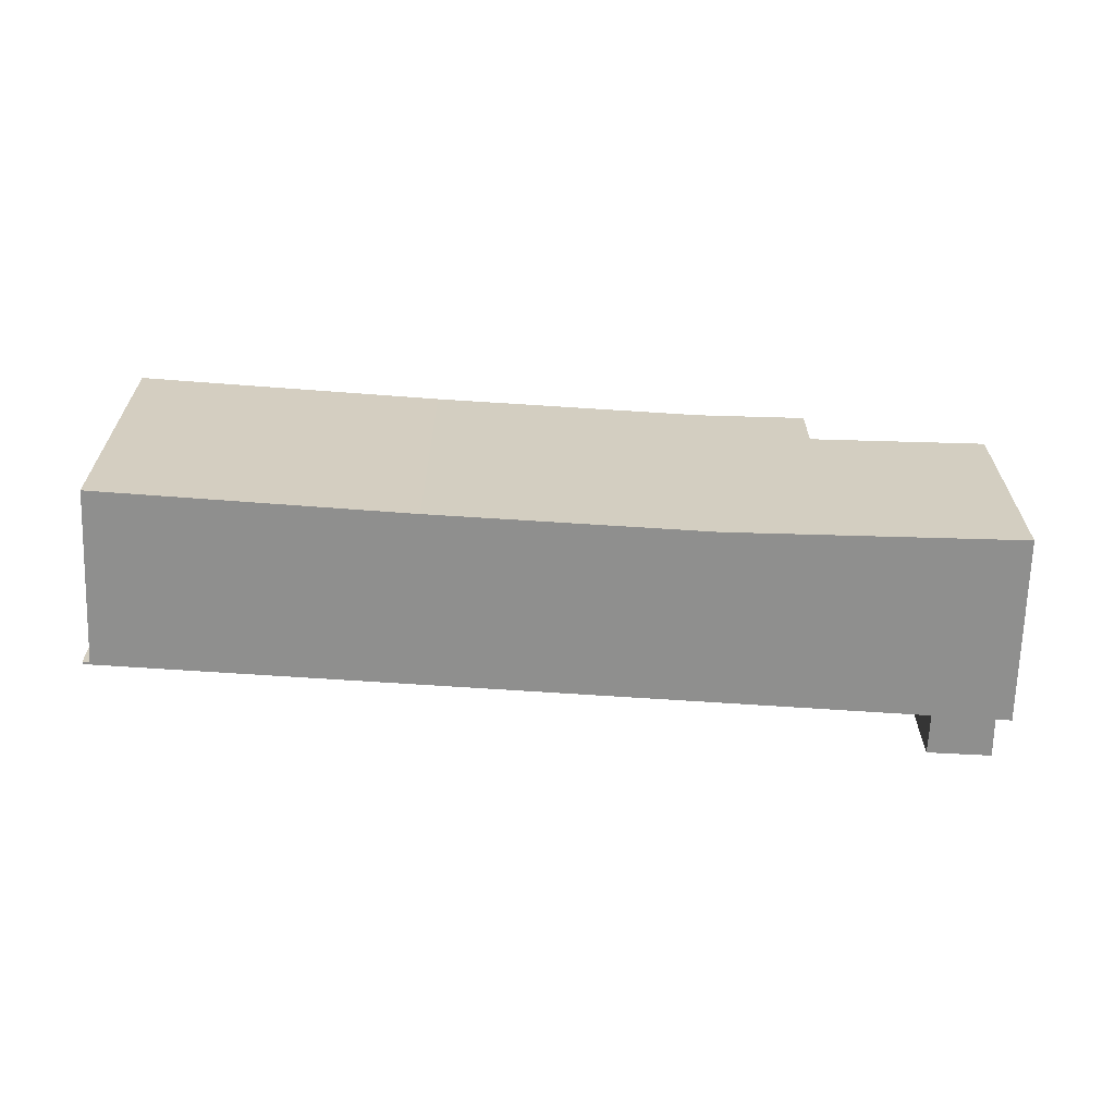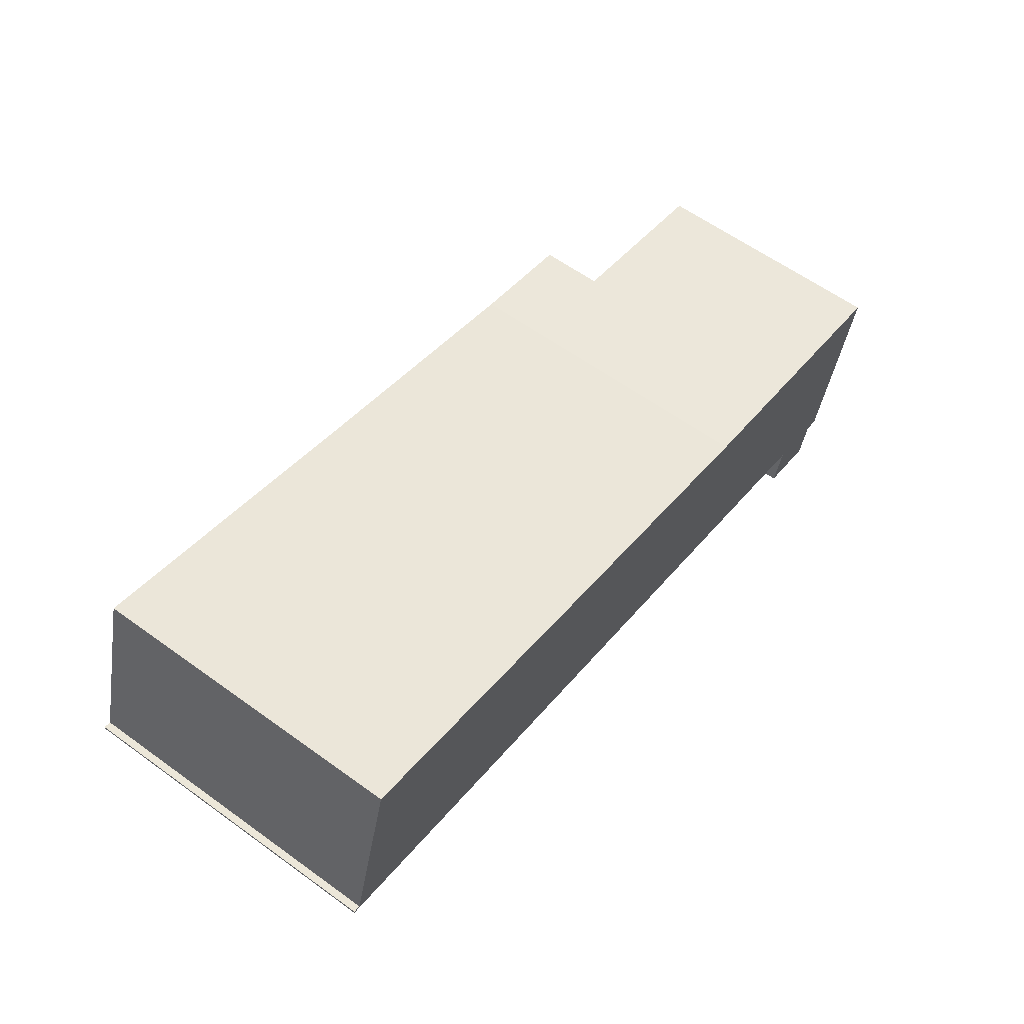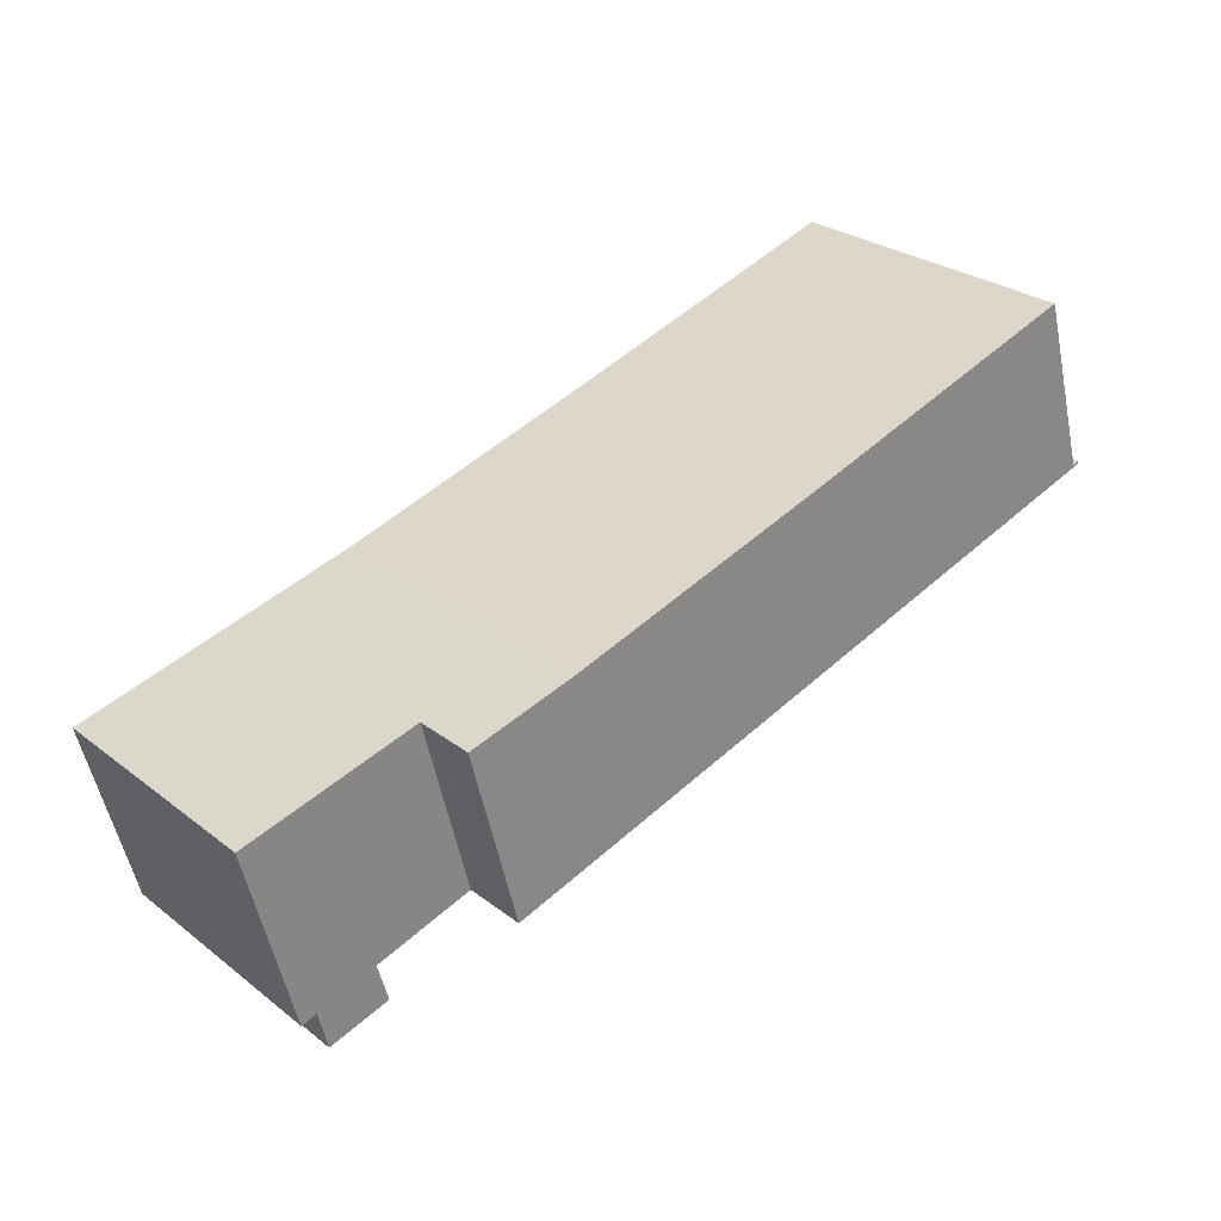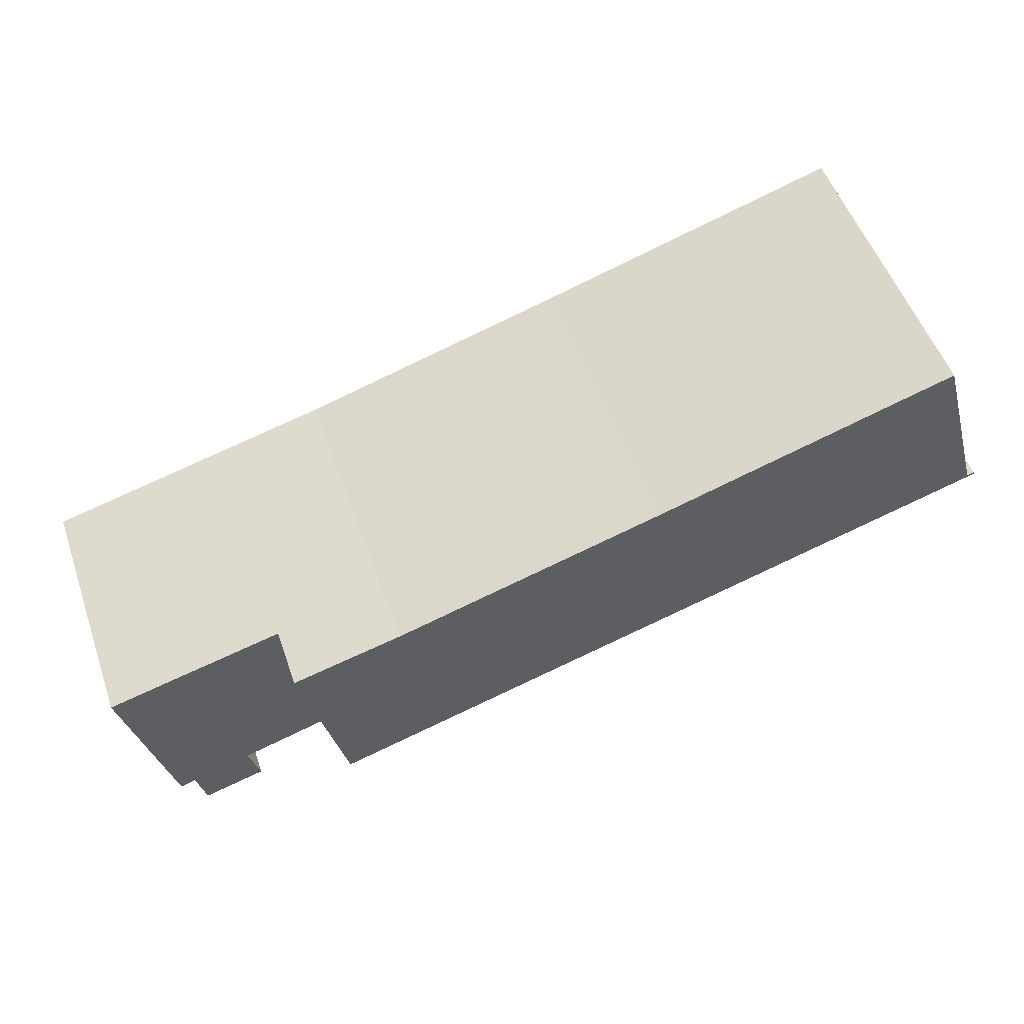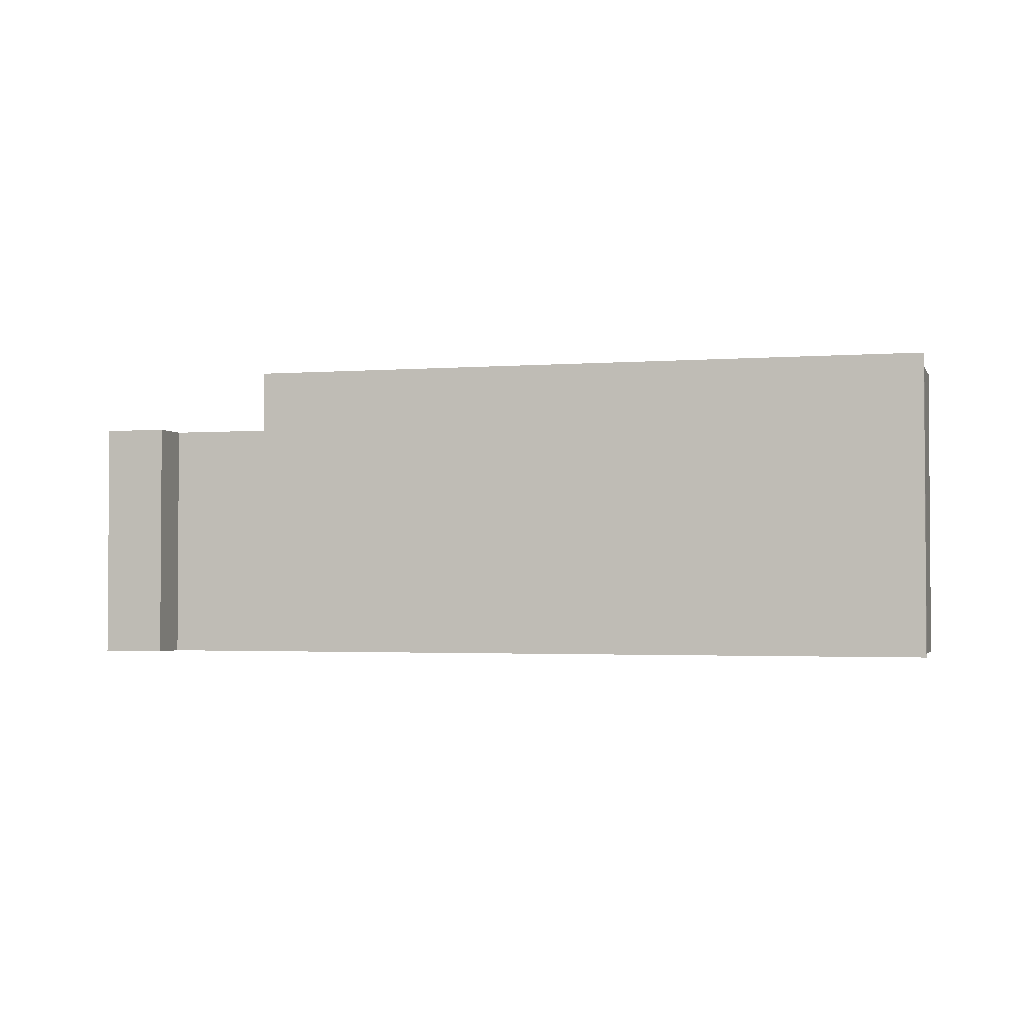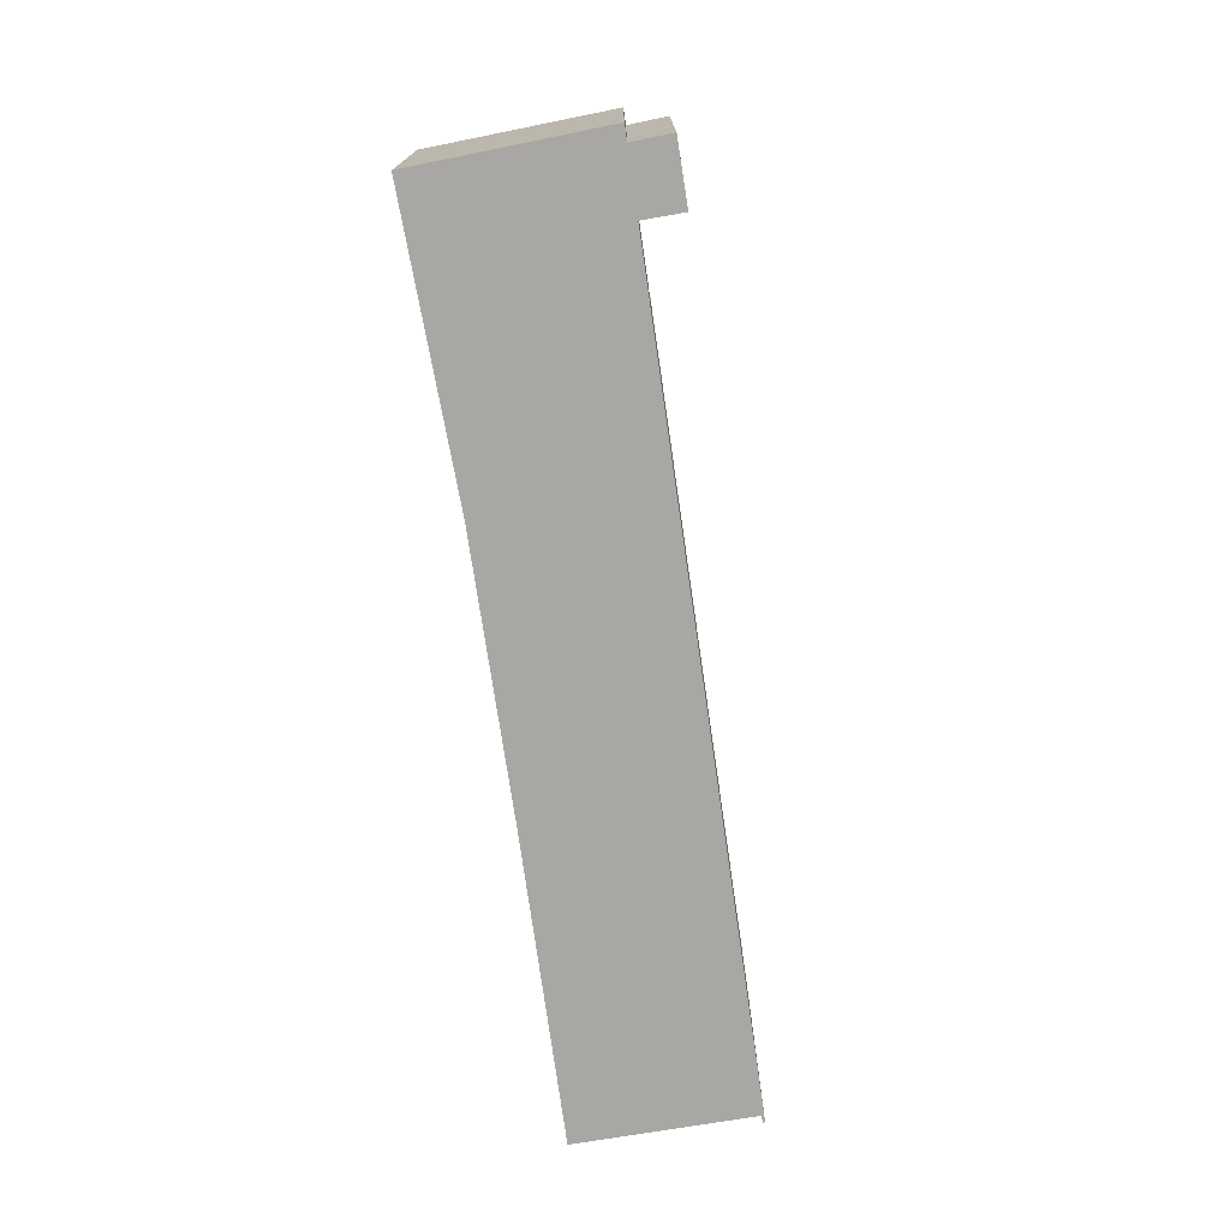
<metadata>
{"format":"obj","ext":"obj","renderer":"f3d","projection":"perspective","resolution":1024,"background":"white","views":[{"elev":-65.2,"azim":13.0,"up":"+Y"},{"elev":60.9,"azim":-53.6,"up":"+Z"},{"elev":27.8,"azim":139.0,"up":"+Z"},{"elev":52.8,"azim":160.9,"up":"+Z"},{"elev":-2.3,"azim":-147.9,"up":"+Y"},{"elev":-74.4,"azim":115.2,"up":"+Y"}]}
</metadata>
<code>
v  28.52 1.194e-16 -1.95
v  24.94 8.35 -1.012
v  24.94 6.197e-17 -1.012
v  28.52 8.35 -1.95
v  30.95 1.583e-16 -2.586
v  30.95 8.35 -2.586
v  21.21 10.45 -0.034
v  21.21 2.082e-18 -0.034
v  24.94 10.44 -1.012
v  0.254 10.52 0.013
v  0.013 -4.899e-18 0.08
v  0.254 -7.96e-19 0.013
v  0.013 10.52 0.08
v  4.955 10.52 -1.509
v  0 0 0
v  0 10.52 6.442e-16
v  4.955 9.24e-17 -1.509
v  22.81 10.52 -6.947
v  22.81 4.254e-16 -6.947
v  23.44 10.52 -7.139
v  23.44 8.35 -7.139
v  26.81 8.35 -8.165
v  23.44 4.371e-16 -7.139
v  26.81 5e-16 -8.165
v  28.54 8.35 -10.14
v  28.86 5.383e-16 -8.791
v  28.54 6.207e-16 -10.14
v  28.86 8.35 -8.791
v  29.39 8.35 -8.952
v  29.39 5.482e-16 -8.952
v  1.913 10.44 5.898
v  1.913 -3.611e-16 5.898
v  12.13 -1.655e-16 2.703
v  3.505 -3.307e-16 5.4
v  26.43 5.833e-16 -9.526
v  26.43 8.35 -9.526
v  3.505 10.44 5.4
v  12.13 10.45 2.703
g defaultobject
f 1 2 3
f 2 1 4
f 4 1 5
f 4 5 6
f 3 7 8
f 7 3 9
f 9 3 2
f 10 11 12
f 11 10 13
f 14 15 16
f 15 14 17
f 17 14 18
f 17 18 19
f 19 18 20
f 19 20 21
f 19 21 22
f 19 22 23
f 23 22 24
f 25 26 27
f 26 25 28
f 29 5 30
f 5 29 6
f 31 12 32
f 12 31 10
f 3 24 1
f 24 3 23
f 23 3 8
f 23 8 19
f 19 8 17
f 17 8 33
f 17 33 34
f 17 34 12
f 17 12 15
f 12 34 32
f 15 12 11
f 1 30 5
f 30 1 26
f 26 1 27
f 27 1 35
f 35 1 24
f 22 35 24
f 35 22 36
f 28 30 26
f 30 28 29
f 20 2 21
f 2 20 9
f 36 27 35
f 27 36 25
f 34 31 32
f 31 34 37
f 37 34 33
f 37 33 38
f 13 14 16
f 14 13 10
f 14 10 31
f 14 31 37
f 14 37 18
f 18 37 38
f 18 38 7
f 18 7 9
f 18 9 20
f 7 33 8
f 33 7 38
f 4 21 2
f 21 4 6
f 21 6 22
f 22 6 28
f 28 6 29
f 22 28 36
f 25 36 28
f 13 15 11
f 15 13 16

</code>
